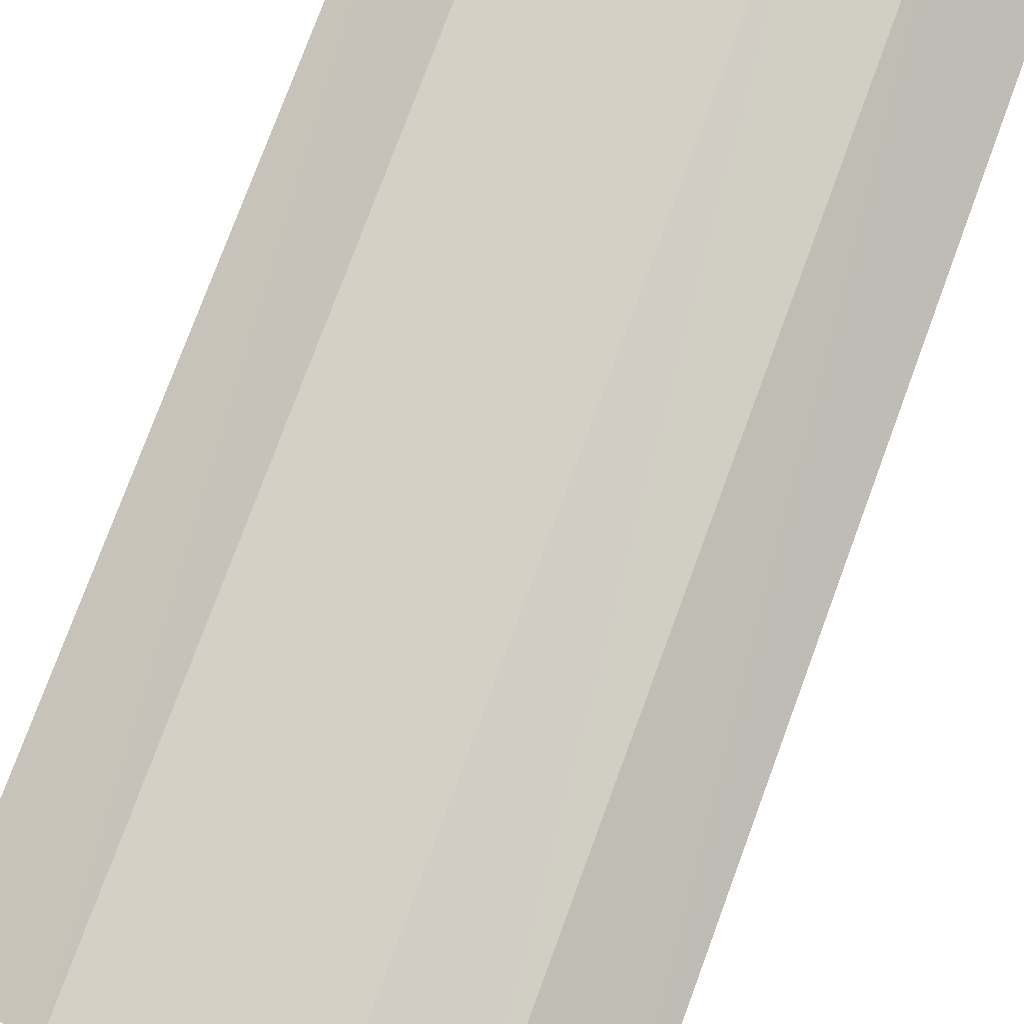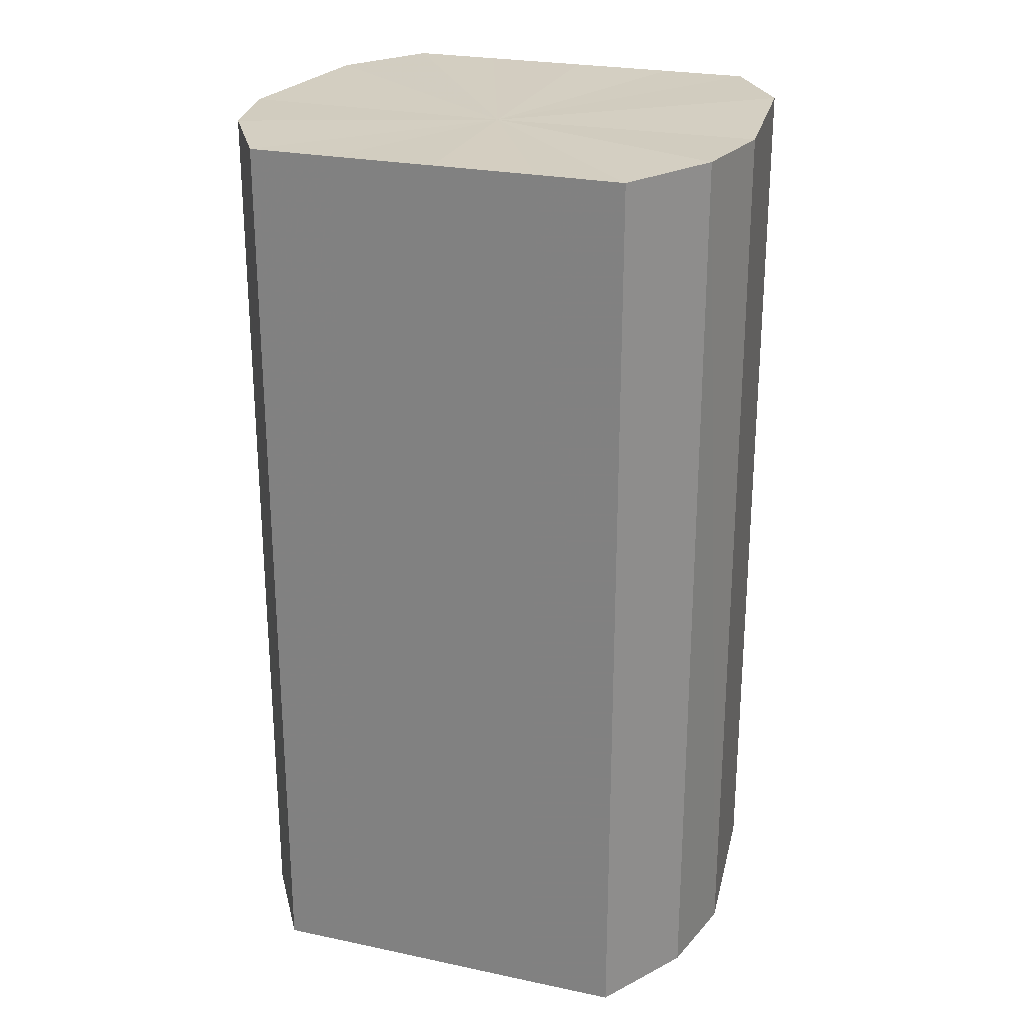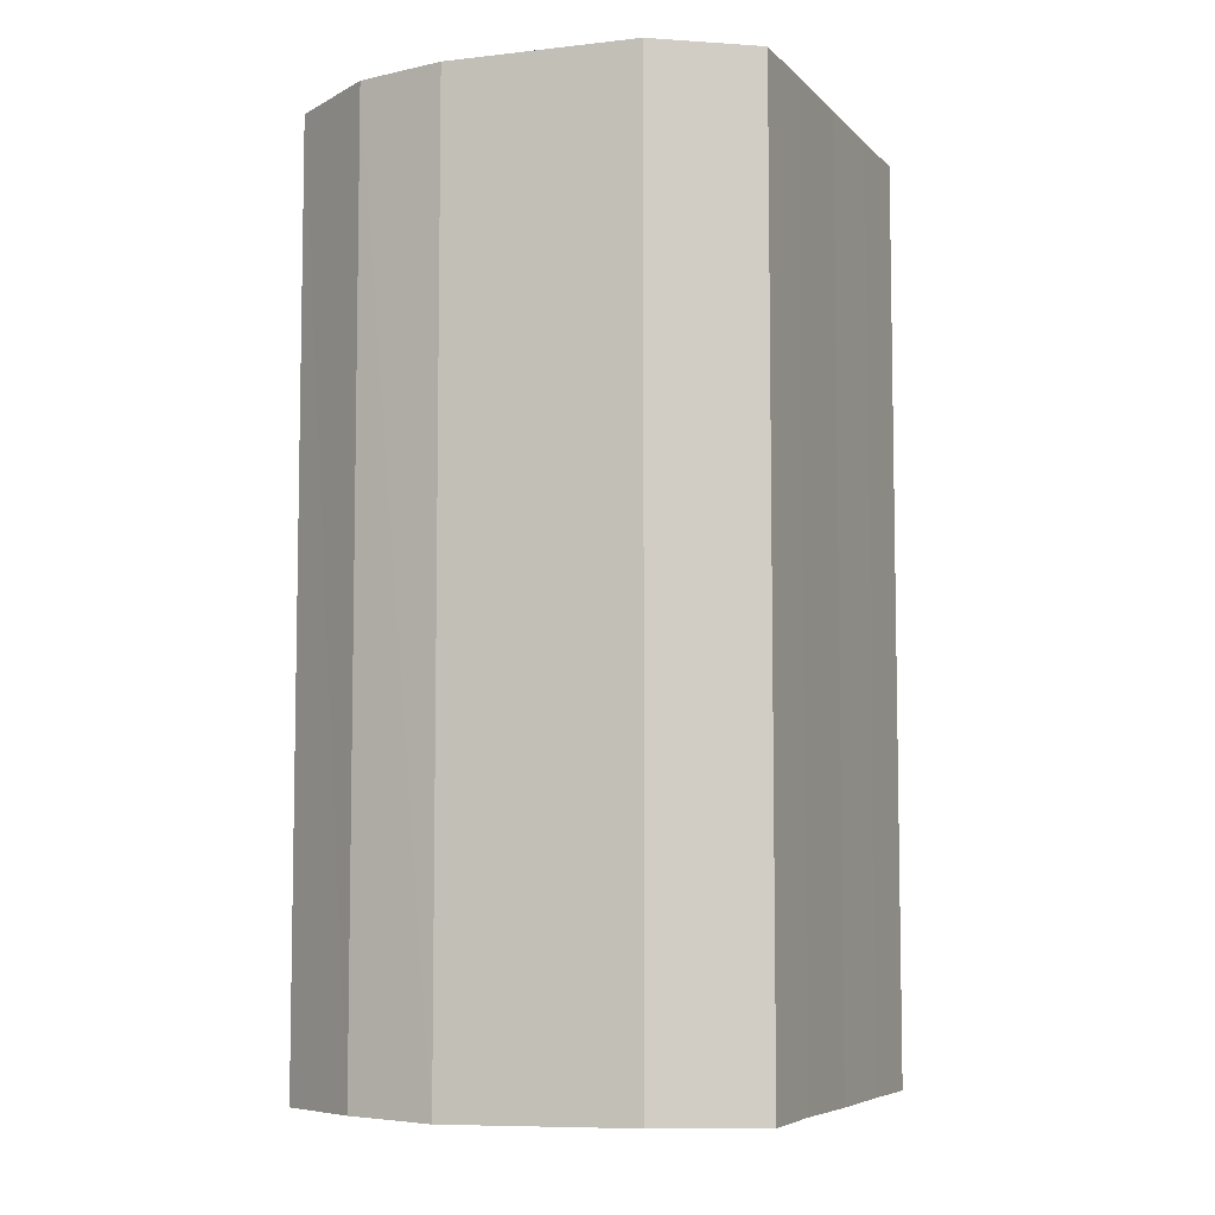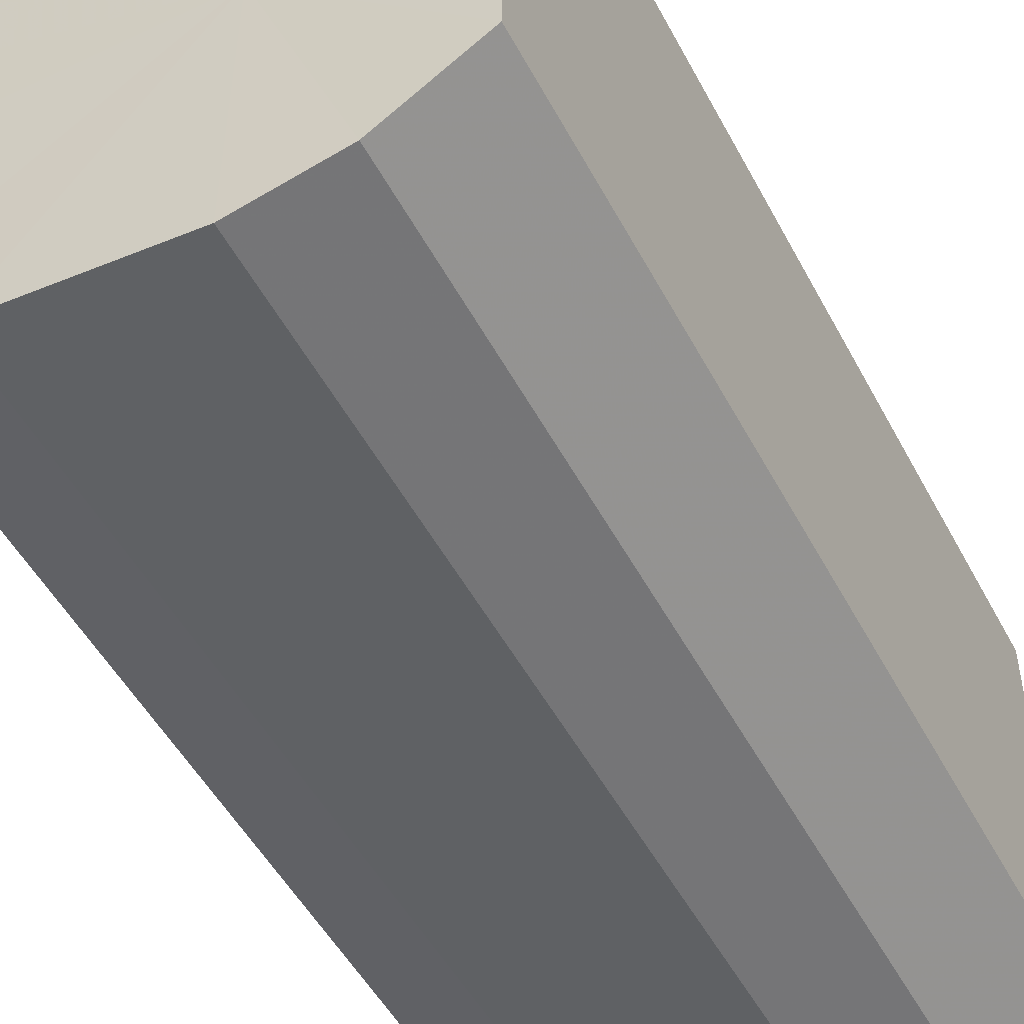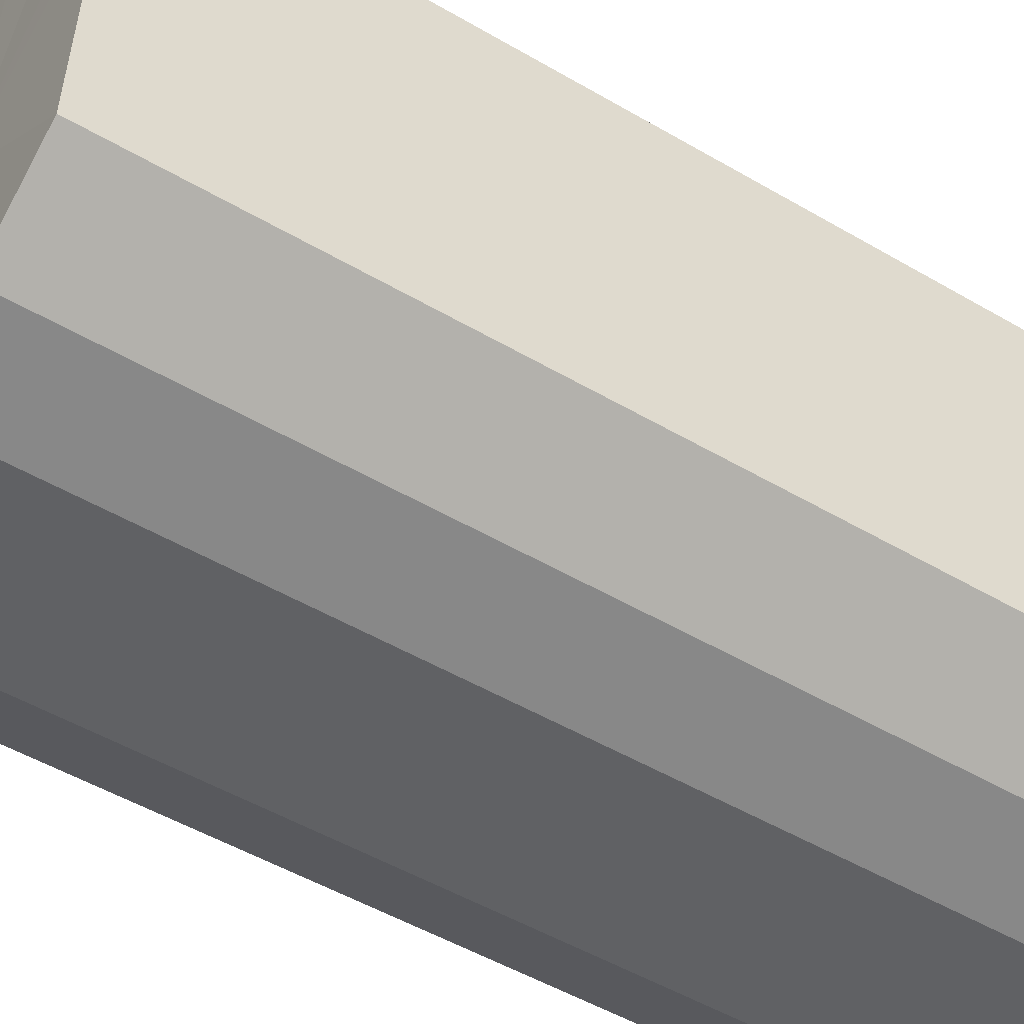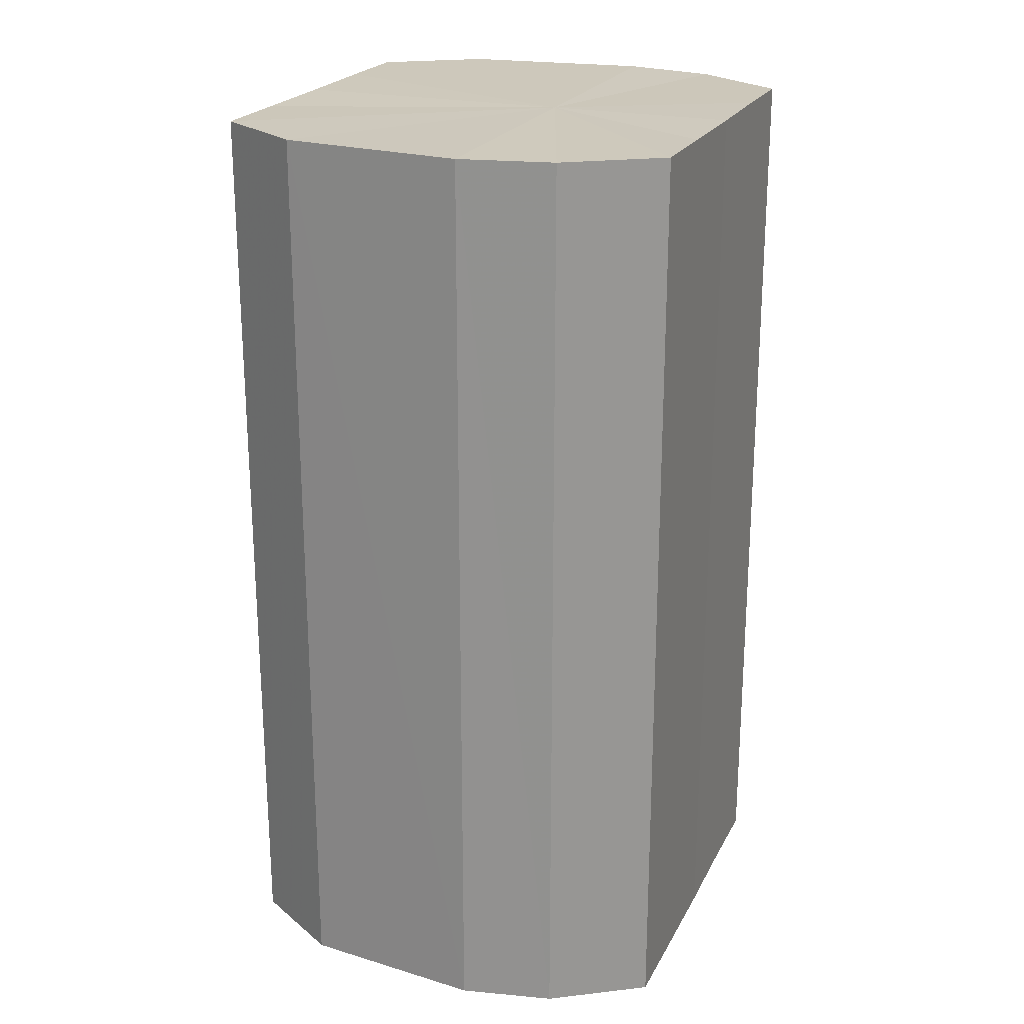
<metadata>
{"format":"obj","ext":"obj","renderer":"f3d","projection":"perspective","resolution":1024,"background":"white","views":[{"elev":78.0,"azim":-159.7,"up":"+Z"},{"elev":24.9,"azim":-71.0,"up":"+Y"},{"elev":-6.6,"azim":23.0,"up":"+Y"},{"elev":-50.5,"azim":-152.7,"up":"+Z"},{"elev":-52.1,"azim":-122.2,"up":"+Z"},{"elev":22.4,"azim":-158.7,"up":"+Y"}]}
</metadata>
<code>
o 11654
v 2164 1898 10.75
v 2164 1898 10.74
v 2164 1898 10.75
v 2164 1898 10.73
v 2164 1898 10.74
v 2164 1898 10.76
v 2164 1898 10.76
v 2164 1898 10.72
v 2164 1898 10.73
v 2164 1898 10.77
v 2164 1898 10.77
v 2164 1898 10.72
v 2164 1898 10.72
v 2164 1898 10.78
v 2164 1898 10.78
v 2164 1898 10.72
v 2164 1898 10.72
v 2164 1898 10.78
v 2164 1898 10.78
v 2164 1898 10.73
v 2164 1898 10.72
v 2164 1898 10.78
v 2164 1898 10.78
v 2164 1898 10.74
v 2164 1898 10.73
v 2164 1898 10.77
v 2164 1898 10.77
v 2164 1898 10.75
v 2164 1898 10.74
v 2164 1898 10.76
v 2164 1898 10.76
v 2164 1898 10.75
v 2164 1898 10.75
v 2164 1898 10.74
v 2164 1898 10.74
v 2164 1898 10.73
v 2164 1898 10.73
v 2164 1898 10.76
v 2164 1898 10.75
v 2164 1898 10.77
v 2164 1898 10.76
v 2164 1898 10.72
v 2164 1898 10.72
v 2164 1898 10.78
v 2164 1898 10.77
v 2164 1898 10.78
v 2164 1898 10.78
v 2164 1898 10.72
v 2164 1898 10.72
v 2164 1898 10.78
v 2164 1898 10.78
v 2164 1898 10.77
v 2164 1898 10.78
v 2164 1898 10.72
v 2164 1898 10.72
v 2164 1898 10.76
v 2164 1898 10.77
v 2164 1898 10.75
v 2164 1898 10.76
v 2164 1898 10.73
v 2164 1898 10.73
v 2164 1898 10.74
v 2164 1898 10.75
v 2164 1898 10.74
v 2164 1898 10.75
v 2164 1898 10.74
v 2164 1898 10.75
v 2164 1898 10.73
v 2164 1898 10.76
v 2164 1898 10.72
v 2164 1898 10.77
v 2164 1898 10.72
v 2164 1898 10.78
v 2164 1898 10.72
v 2164 1898 10.78
v 2164 1898 10.73
v 2164 1898 10.78
v 2164 1898 10.74
v 2164 1898 10.77
v 2164 1898 10.75
v 2164 1898 10.76
v 2164 1898 10.75
v 2164 1898 10.75
v 2164 1898 10.74
v 2164 1898 10.76
v 2164 1898 10.73
v 2164 1898 10.77
v 2164 1898 10.72
v 2164 1898 10.78
v 2164 1898 10.72
v 2164 1898 10.78
v 2164 1898 10.72
v 2164 1898 10.78
v 2164 1898 10.73
v 2164 1898 10.77
v 2164 1898 10.74
v 2164 1898 10.76
v 2164 1898 10.75
f 1 2 3
f 2 4 5
f 6 1 7
f 4 8 9
f 10 6 11
f 8 12 13
f 14 10 15
f 12 16 17
f 18 14 19
f 16 20 21
f 22 18 23
f 20 24 25
f 26 22 27
f 24 28 29
f 30 26 31
f 28 30 32
f 33 34 35
f 35 36 37
f 38 39 33
f 40 41 38
f 37 42 43
f 44 45 40
f 46 47 44
f 43 48 49
f 50 51 46
f 52 53 50
f 49 54 55
f 56 57 52
f 58 59 56
f 55 60 61
f 62 63 58
f 61 64 62
f 65 66 67
f 65 68 66
f 65 67 69
f 65 70 68
f 65 69 71
f 65 72 70
f 65 71 73
f 65 74 72
f 65 73 75
f 65 76 74
f 65 75 77
f 65 78 76
f 65 77 79
f 65 80 78
f 65 79 81
f 65 81 80
f 82 83 84
f 82 85 83
f 82 84 86
f 82 87 85
f 82 86 88
f 82 89 87
f 82 88 90
f 82 91 89
f 82 90 92
f 82 93 91
f 82 92 94
f 82 95 93
f 82 94 96
f 82 97 95
f 82 96 98
f 82 98 97

</code>
